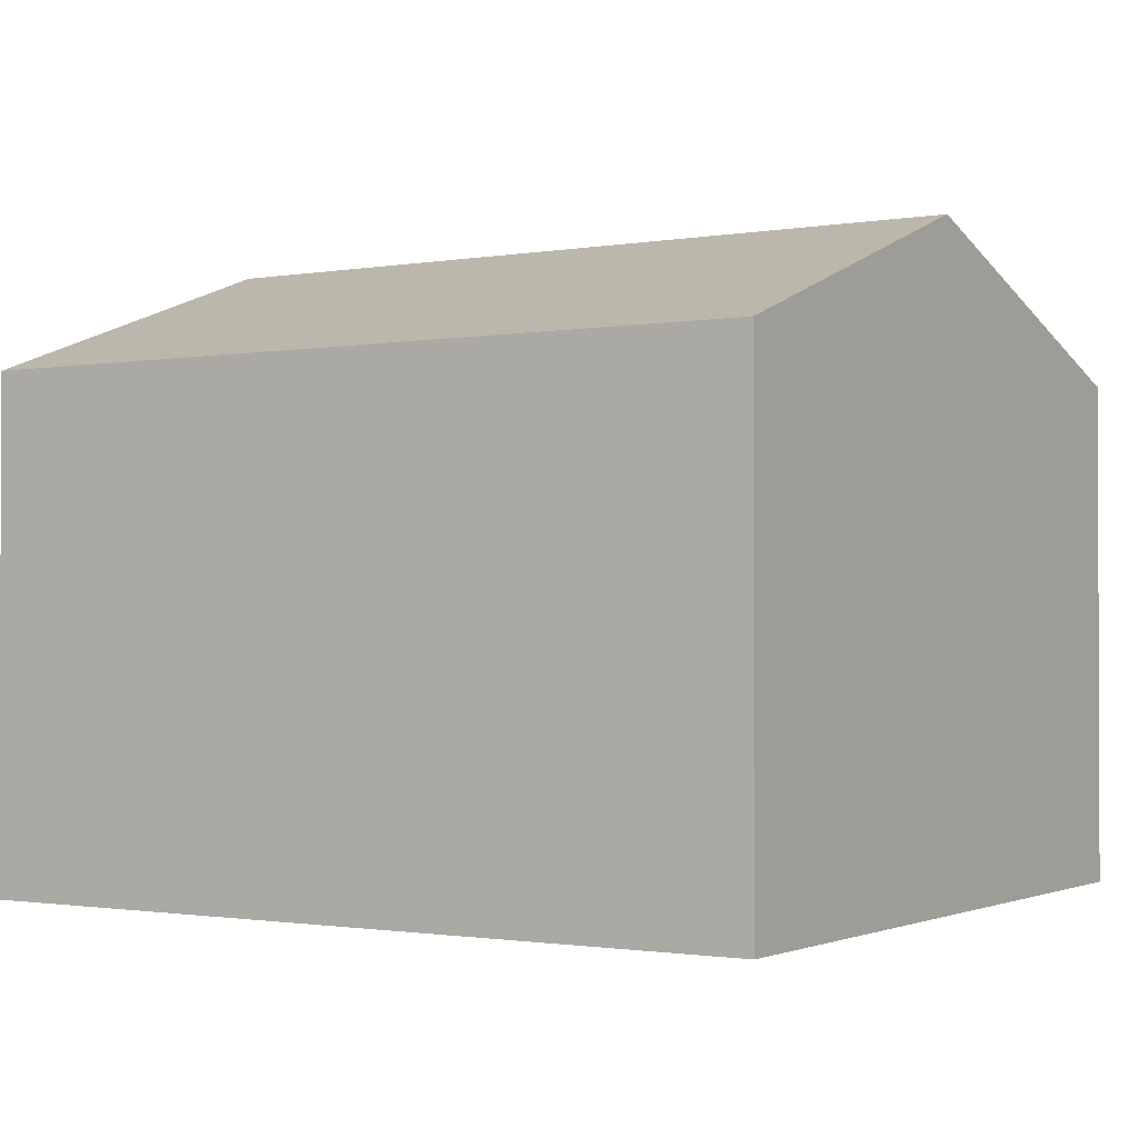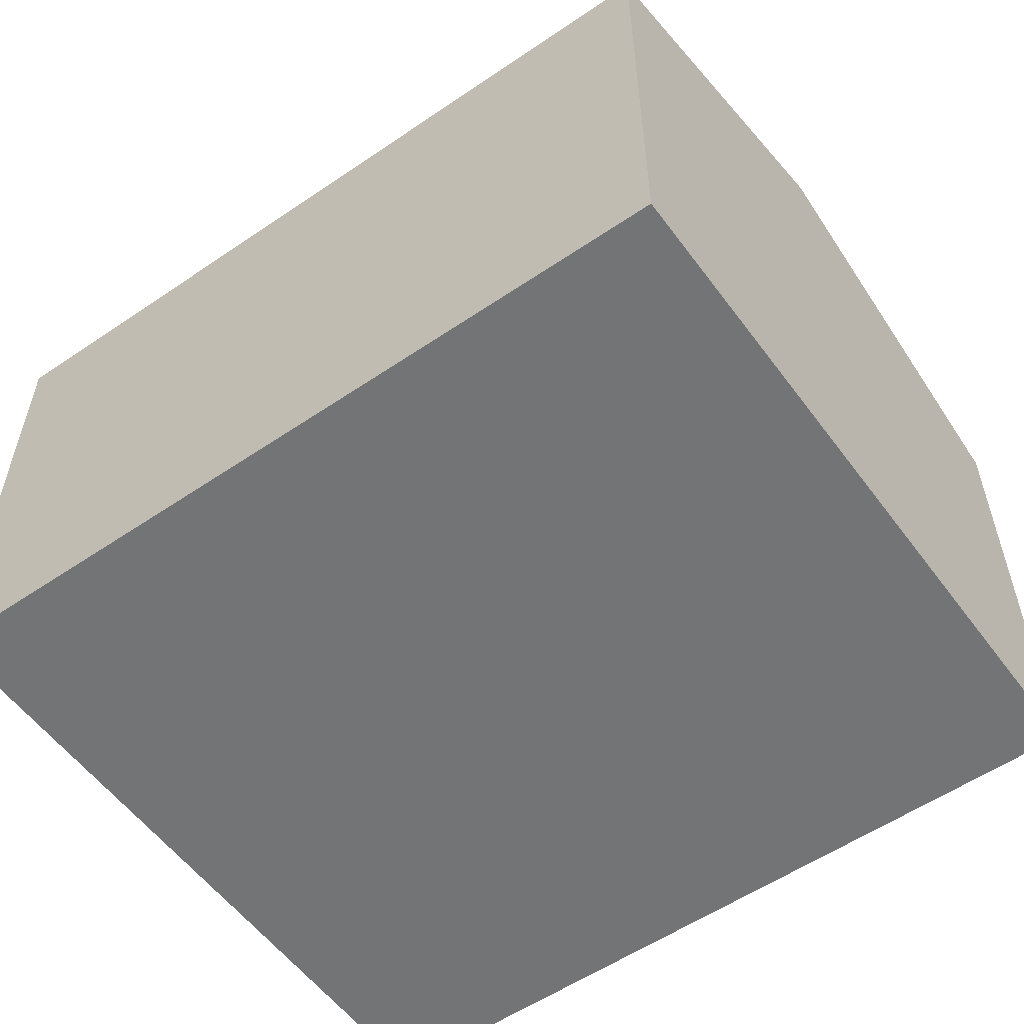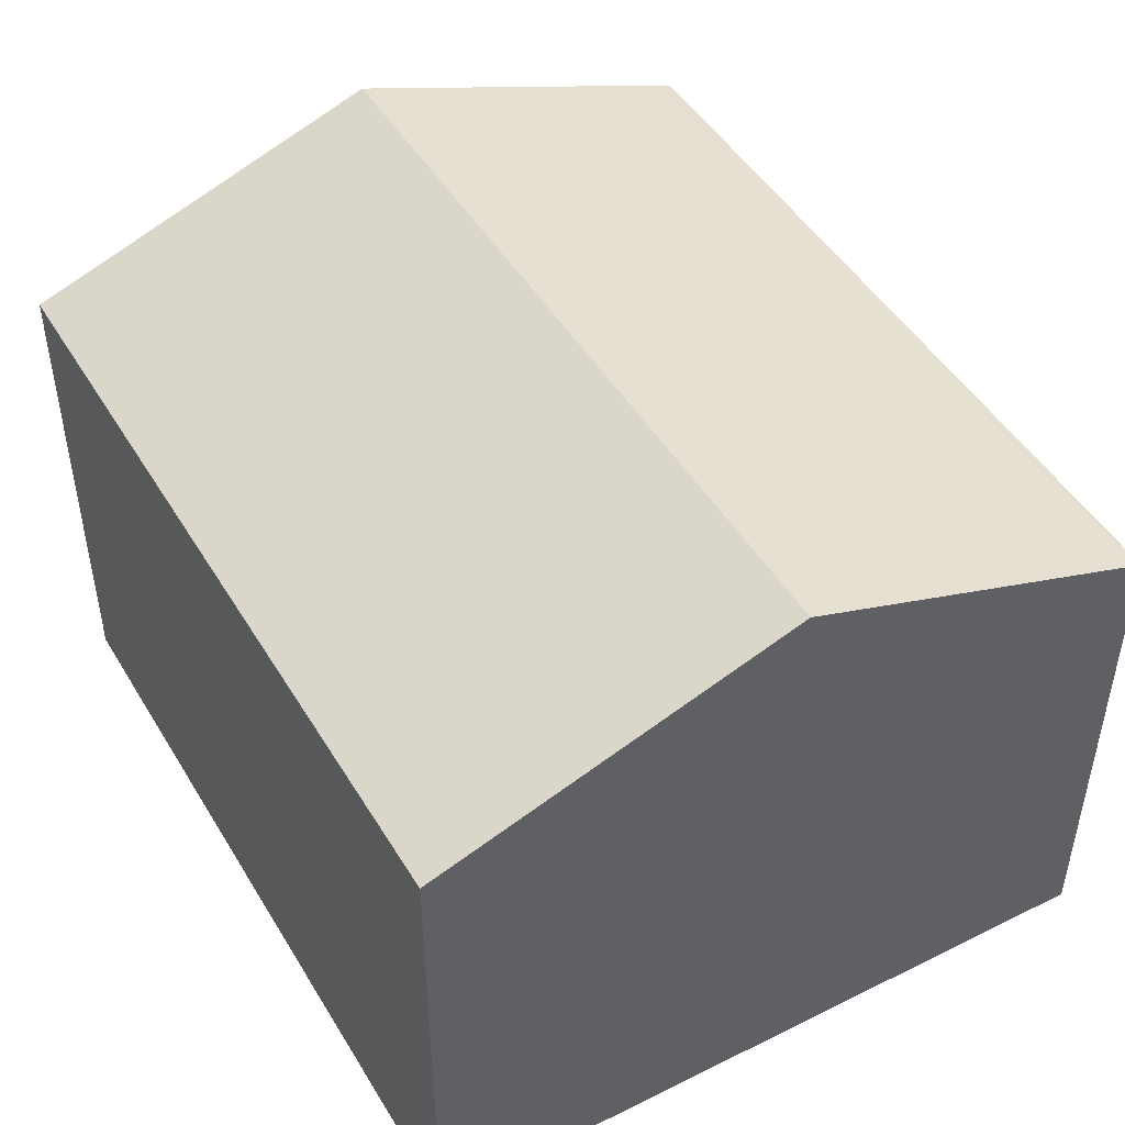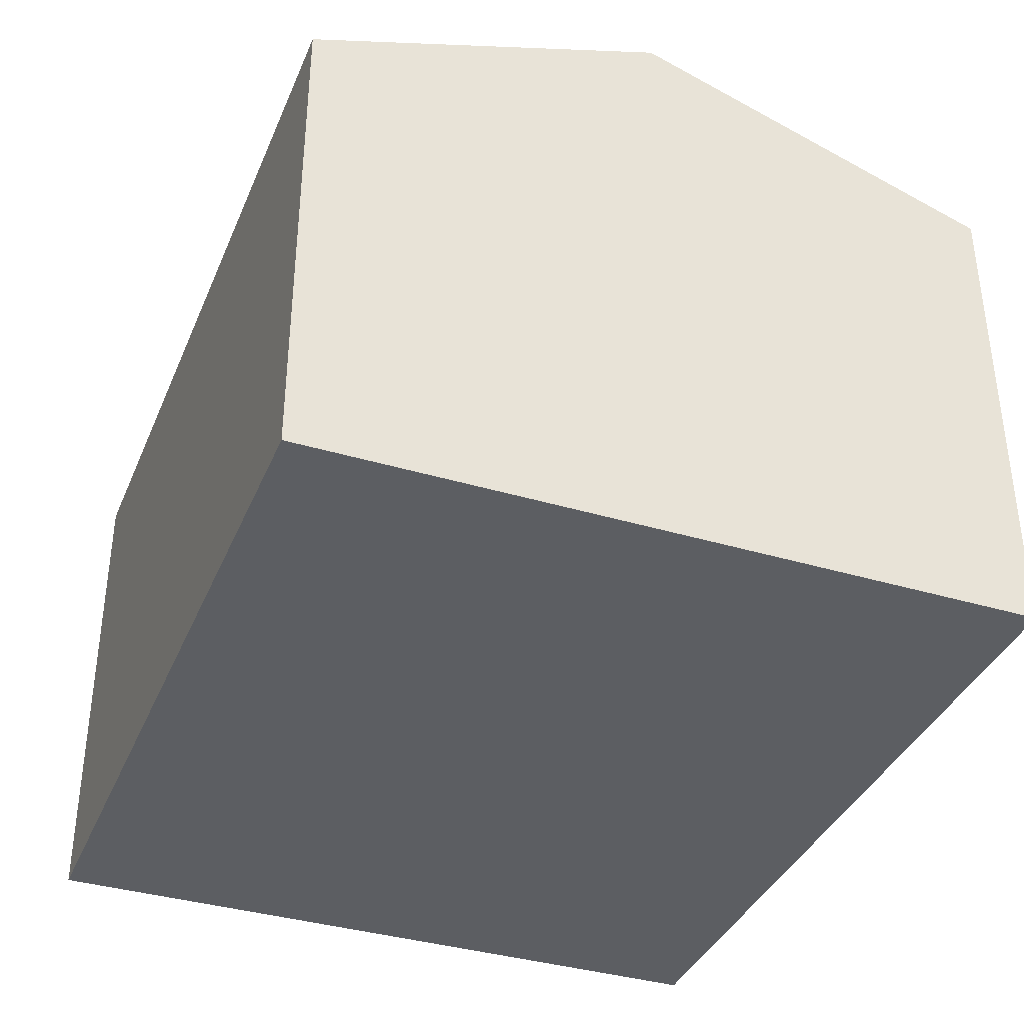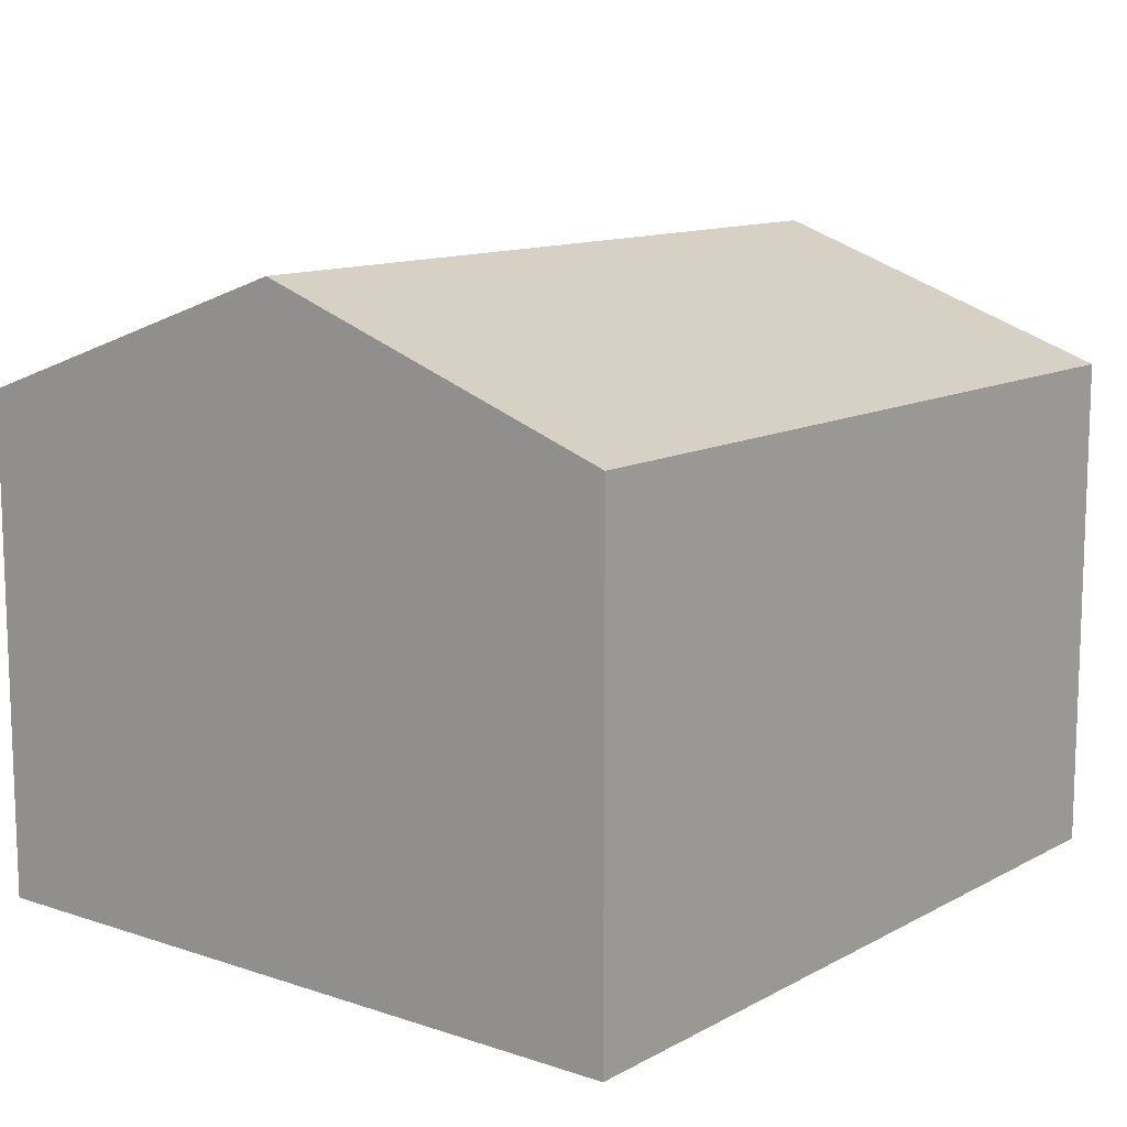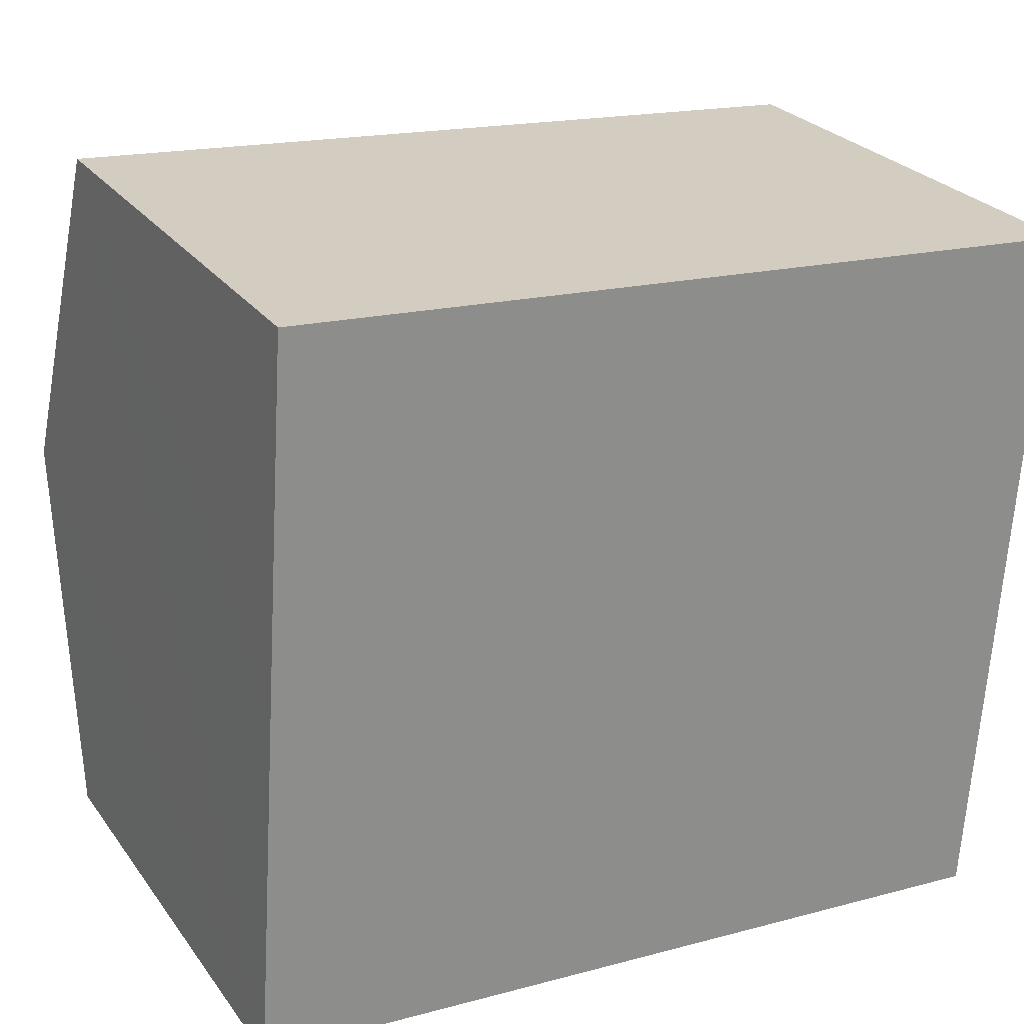
<metadata>
{"format":"obj","ext":"obj","renderer":"f3d","projection":"perspective","resolution":1024,"background":"white","views":[{"elev":-1.2,"azim":36.8,"up":"+Y"},{"elev":-56.1,"azim":-140.3,"up":"+Y"},{"elev":47.1,"azim":-115.5,"up":"+Y"},{"elev":-37.6,"azim":73.0,"up":"+Y"},{"elev":11.8,"azim":-47.7,"up":"+Y"},{"elev":26.1,"azim":-27.9,"up":"+Z"}]}
</metadata>
<code>
v  0 8.478 5.191e-16
v  14.07 10.64 5.11
v  13.65 8.465 -1.01
v  0.398 10.64 6.085
v  14.49 8.472 11.21
v  0.798 8.472 12.19
v  0 0 0
v  13.65 6.184e-17 -1.01
v  0.398 -3.726e-16 6.085
v  0.798 -7.464e-16 12.19
v  14.49 -6.866e-16 11.21
v  14.07 -3.129e-16 5.11
g defaultobject
f 1 2 3
f 2 1 4
f 5 4 6
f 4 5 2
f 3 7 1
f 7 3 8
f 7 4 1
f 4 7 6
f 6 7 9
f 6 9 10
f 10 5 6
f 5 10 11
f 2 8 3
f 8 2 5
f 8 5 12
f 12 5 11
f 9 11 10
f 11 9 7
f 11 7 12
f 12 7 8

</code>
